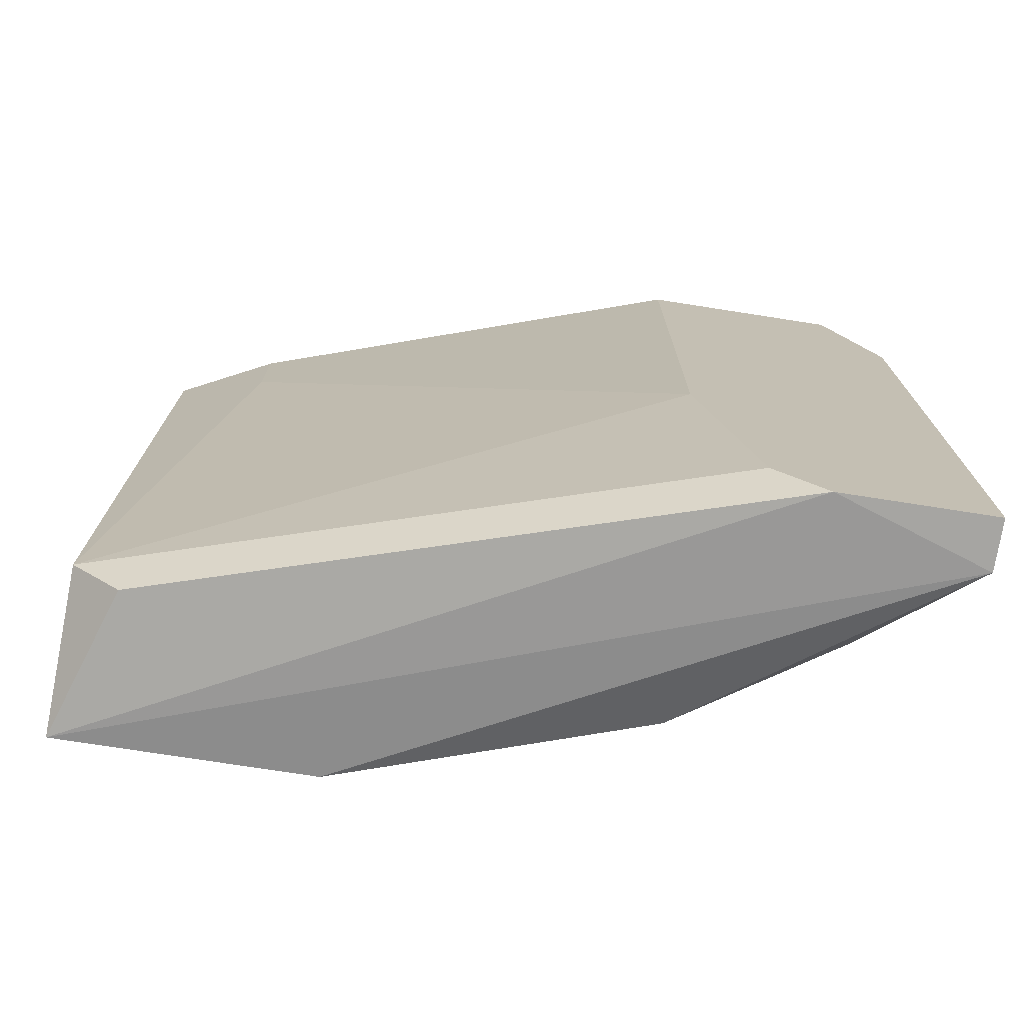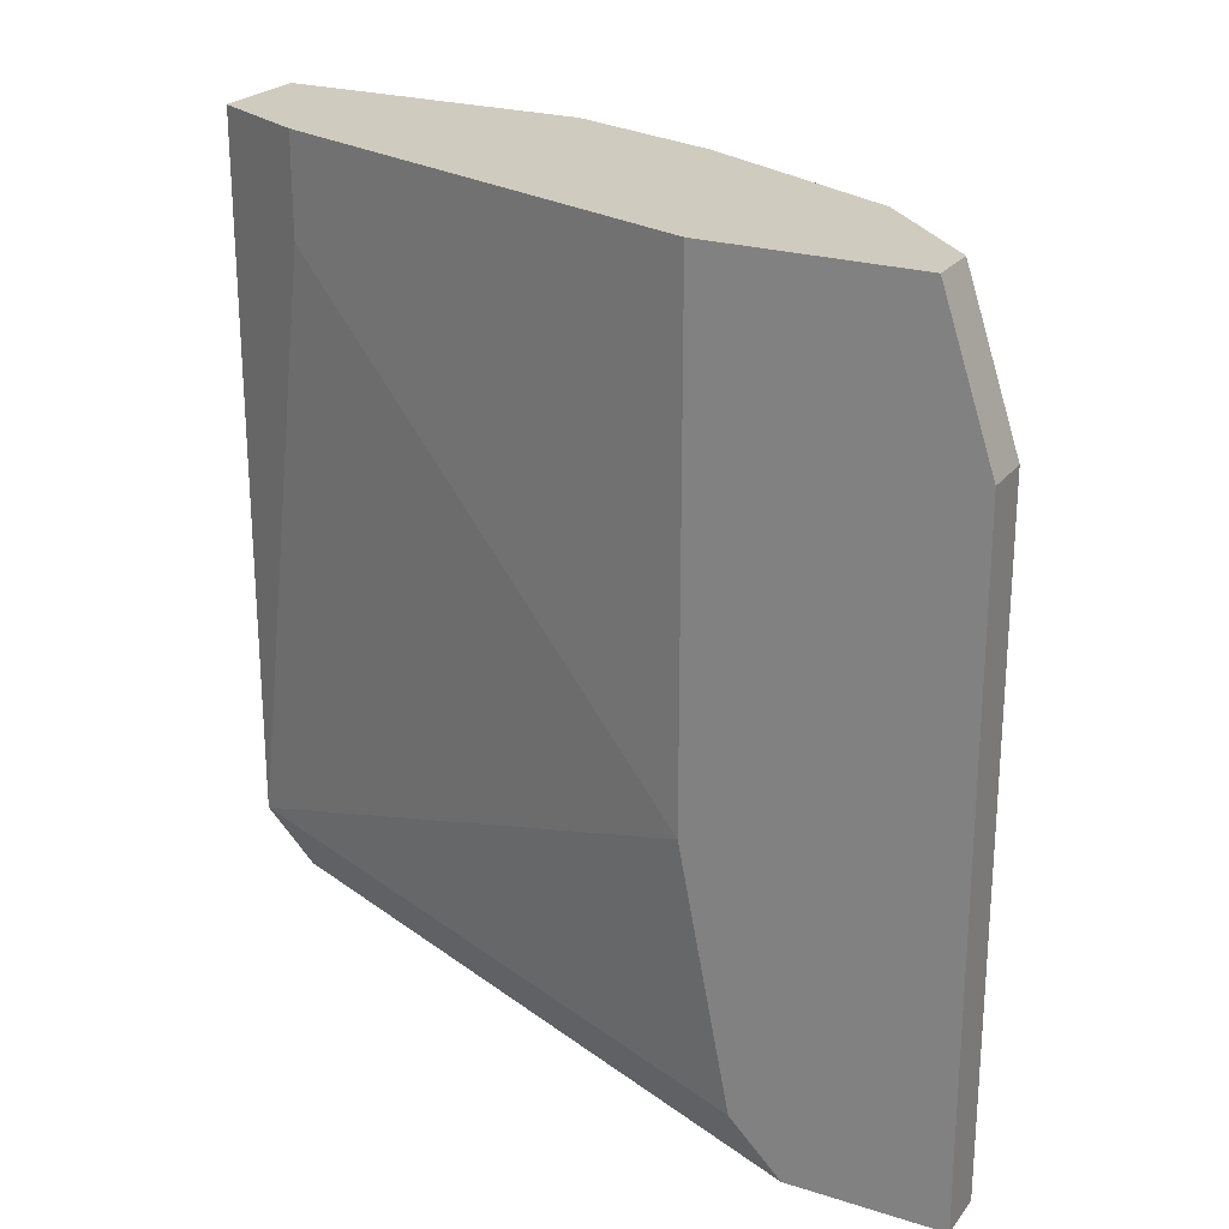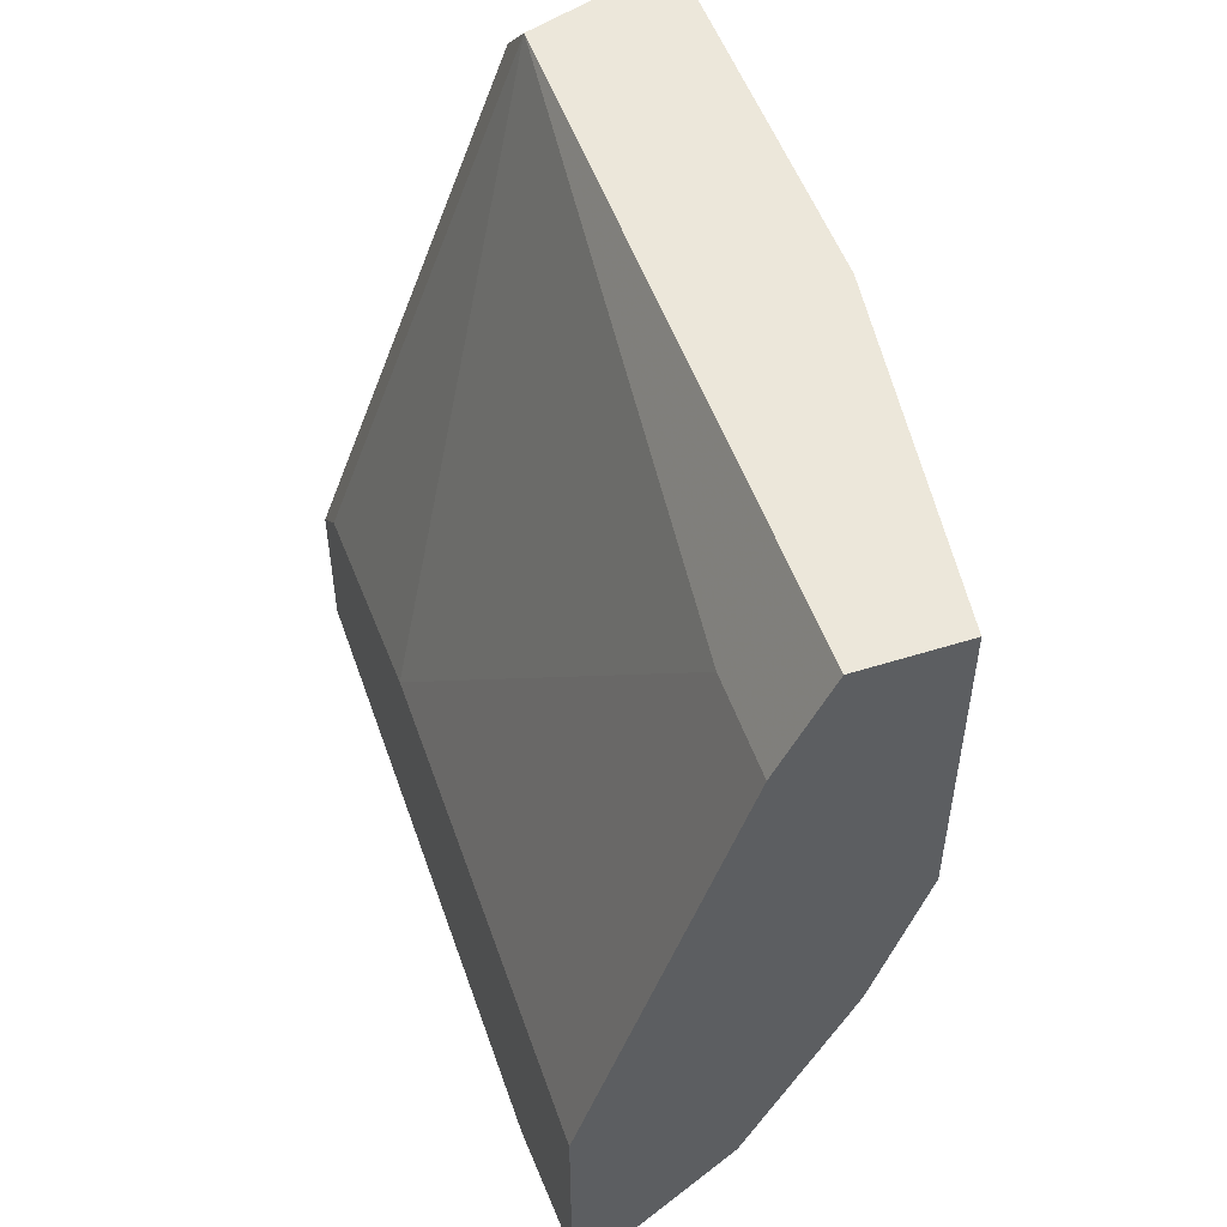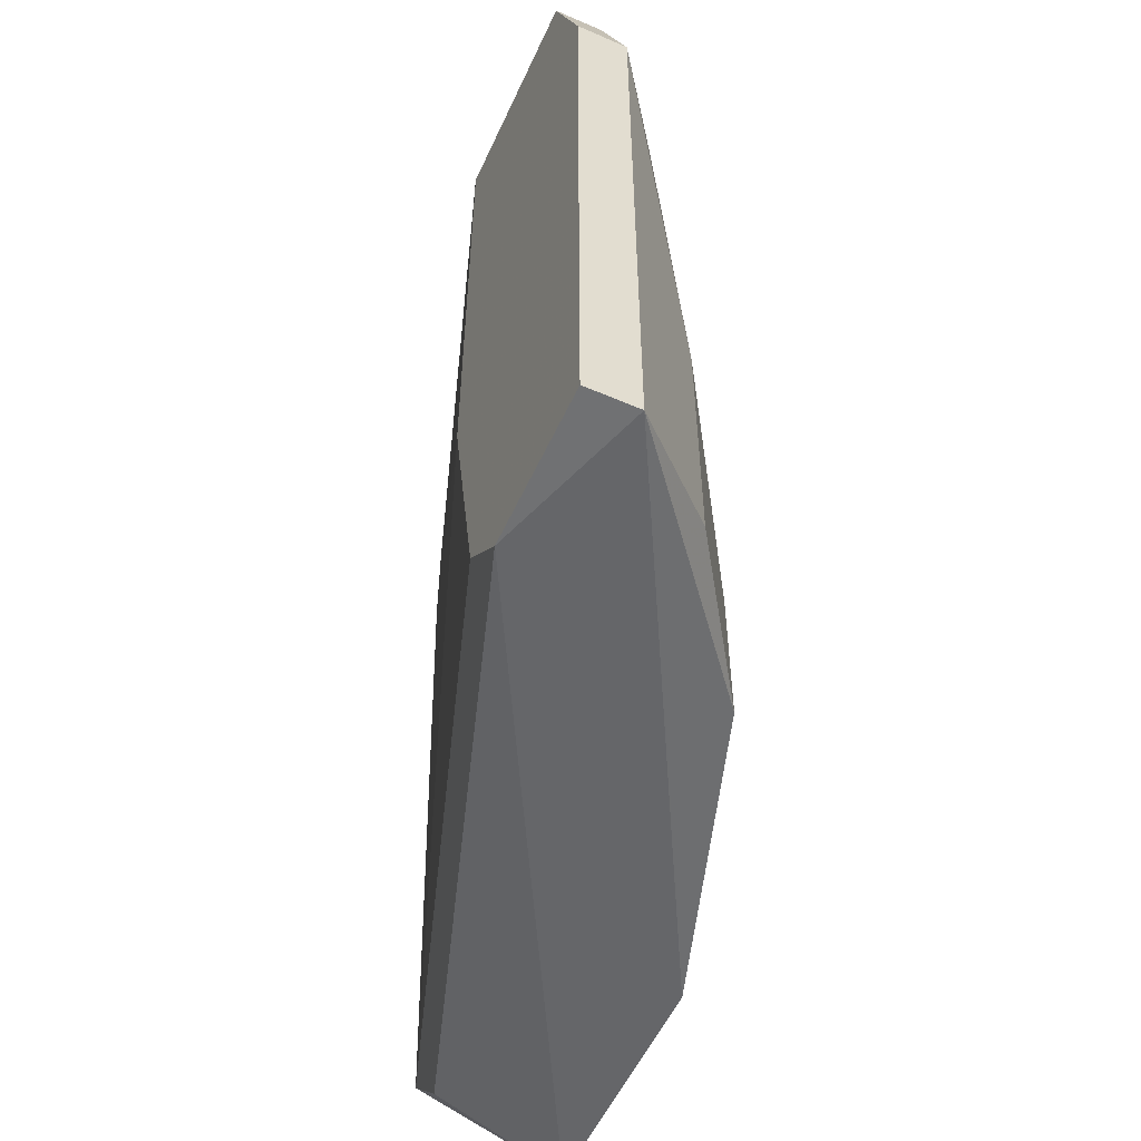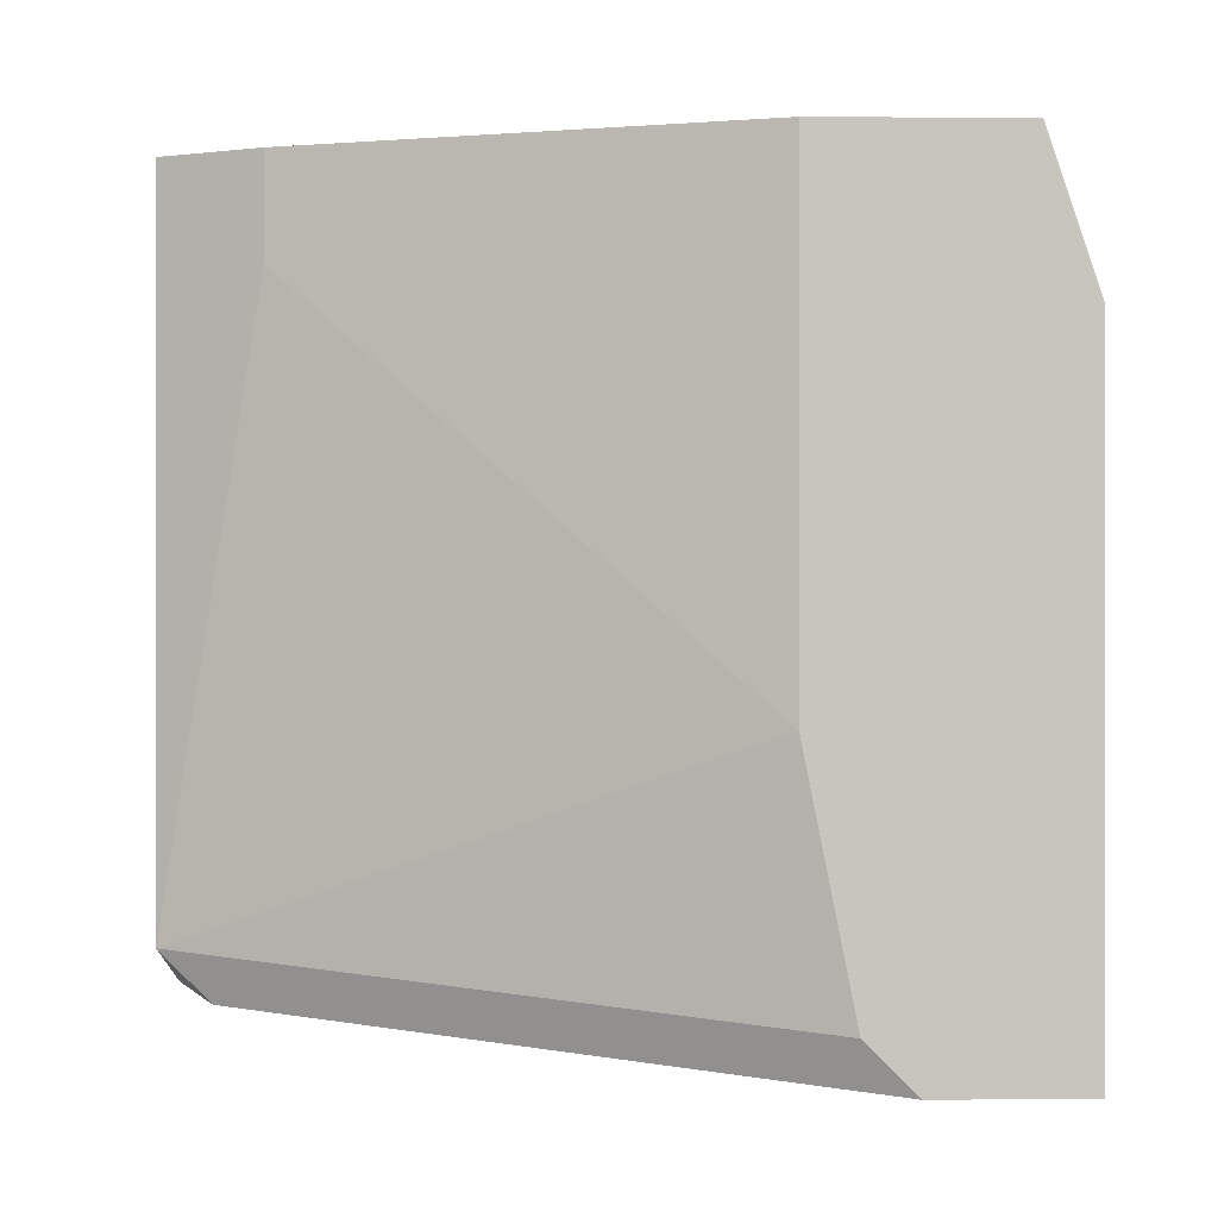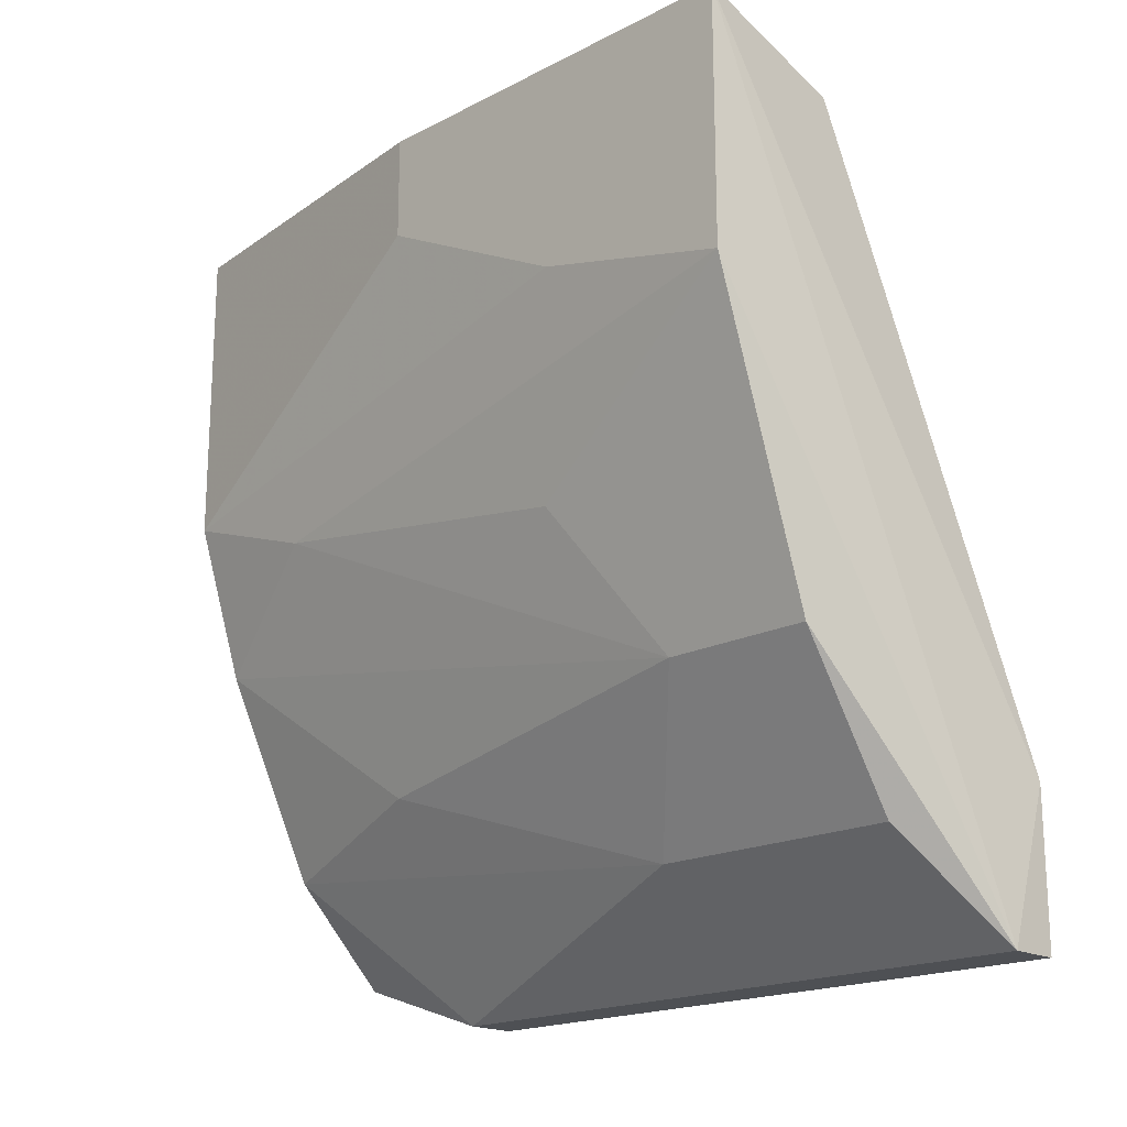
<metadata>
{"format":"obj","ext":"obj","renderer":"f3d","projection":"perspective","resolution":1024,"background":"white","views":[{"elev":-73.8,"azim":81.1,"up":"+Y"},{"elev":23.7,"azim":117.8,"up":"+Y"},{"elev":51.5,"azim":161.1,"up":"+Z"},{"elev":-55.2,"azim":155.5,"up":"+Y"},{"elev":-0.2,"azim":88.5,"up":"+Y"},{"elev":-18.6,"azim":-45.5,"up":"+Z"}]}
</metadata>
<code>
v -0.05837 -0.01906 -0.02182
v -0.05837 -0.02496 -0.02182
v -0.05837 0.0045 -0.0179
v -0.05444 0.000566 -0.004152
v -0.05444 -0.02496 -0.02772
v -0.05444 -0.01514 -0.02772
v -0.05444 0.0045 -0.02575
v -0.05444 0.0045 -0.004152
v -0.06033 -0.01514 -0.01593
v -0.06033 -0.001396 -0.01397
v -0.06033 0.0045 -0.01201
v -0.06033 0.0045 -0.000221
v -0.0623 -0.02496 -0.01004
v -0.0623 -0.02496 -0.000221
v -0.0623 -0.0171 -0.00808
v -0.0623 -0.009252 -0.004152
v -0.0623 -0.009252 -0.000221
v -0.04855 -0.02496 -0.02379
v -0.04855 -0.02692 -0.02575
v -0.04855 -0.02692 -0.03164
v -0.04855 -0.01514 -0.02182
v -0.04855 -0.001396 -0.03164
v -0.04855 0.0045 -0.02182
v -0.04855 0.0045 -0.02968
v -0.05051 -0.02692 -0.03164
v -0.05051 -0.001396 -0.03164
v -0.05051 0.0045 -0.02968
v -0.0564 -0.02496 -0.002187
v -0.0564 -0.02299 -0.000221
v -0.0564 0.0045 -0.000221
v -0.0564 -0.003359 -0.02379
f 29 21 4
f 8 30 29
f 30 8 24
f 30 24 3
f 29 30 14
f 30 3 12
f 14 30 12
f 24 18 20
f 24 8 23
f 18 24 23
f 12 3 11
f 3 24 7
f 29 18 21
f 23 8 21
f 18 23 21
f 14 15 13
f 15 14 17
f 14 12 17
f 12 11 17
f 29 14 28
f 5 26 25
f 26 20 25
f 2 5 25
f 14 13 25
f 13 2 25
f 5 2 1
f 2 13 1
f 18 29 19
f 20 18 19
f 29 28 19
f 28 14 19
f 14 25 19
f 25 20 19
f 15 11 10
f 11 3 10
f 13 15 10
f 3 1 10
f 26 5 6
f 7 26 6
f 5 1 6
f 24 20 22
f 26 24 22
f 20 26 22
f 3 7 31
f 1 3 31
f 7 6 31
f 6 1 31
f 11 15 16
f 15 17 16
f 17 11 16
f 1 13 9
f 13 10 9
f 10 1 9
f 24 26 27
f 7 24 27
f 26 7 27
f 8 29 4
f 21 8 4

</code>
